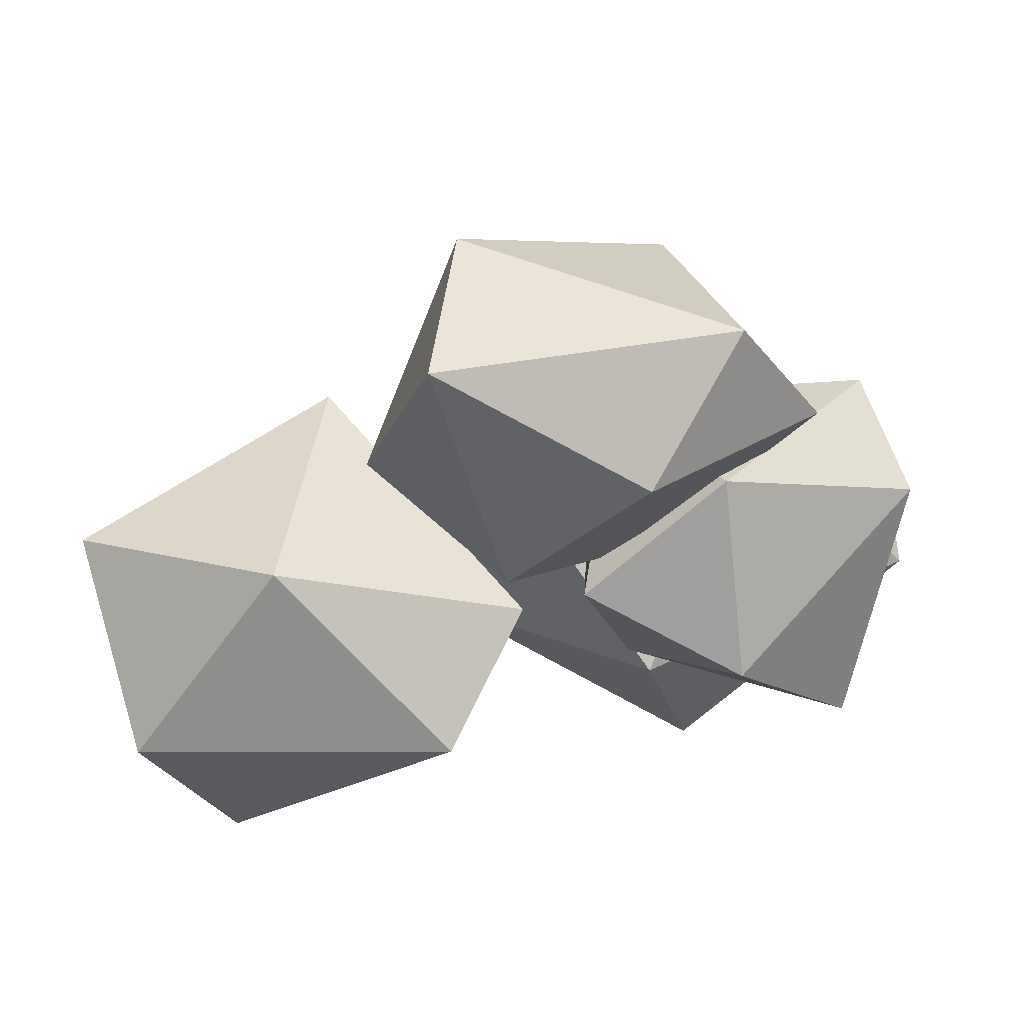
<metadata>
{"format":"obj","ext":"obj","renderer":"f3d","projection":"perspective","resolution":1024,"background":"white","views":[{"elev":73.3,"azim":-3.9,"up":"+Z"}]}
</metadata>
<code>
o Plane
v -0.1643 -0.005587 0.1644
v -0.1643 -0.005587 -0.1644
v 0.1643 0.005587 -0.1644
v 0.1643 0.005587 0.1644
v 0.6095 3.081 -0.04931
v 0.6095 3.081 0.04931
v 0.5171 3.116 0.04931
v 0.5171 3.116 -0.04931
v 0.8692 4.08 -0.03775
v 0.8692 4.08 0.03775
v 0.7963 4.1 0.03775
v 0.7963 4.1 -0.03775
v -1.761 3.631 0.03775
v -1.761 3.631 -0.03775
v -1.717 3.692 -0.03775
v -1.717 3.692 0.03775
v 0.6285 3.43 -0.9862
v 0.7033 3.42 -0.9226
v 0.6482 3.461 -0.8518
v 0.5735 3.471 -0.9155
v 0.8546 4.115 -1.012
v 0.9091 4.1 -0.9615
v 0.8624 4.118 -0.9052
v 0.8079 4.133 -0.9552
v -0.3949 3.537 0.5535
v -0.4808 3.54 0.6018
v -0.516 3.604 0.5363
v -0.43 3.602 0.488
v -0.1592 4.143 0.9226
v -0.2242 4.147 0.9608
v -0.2531 4.192 0.9076
v -0.188 4.188 0.8694
v -0.1595 0.3771 0.1466
v -0.1595 0.3771 -0.1466
v 0.1335 0.387 -0.1466
v 0.1335 0.387 0.1466
v -0.1563 0.6359 0.1346
v -0.1563 0.6359 -0.1346
v 0.1127 0.6451 -0.1346
v 0.1127 0.6451 0.1346
v -0.1535 0.8623 0.1241
v -0.1535 0.8623 -0.1241
v 0.09453 0.8708 -0.1241
v 0.09453 0.8708 0.1241
v -0.1509 1.07 0.1144
v -0.1509 1.07 -0.1144
v 0.07785 1.078 -0.1144
v 0.07786 1.078 0.1144
v -0.1485 1.265 0.1054
v -0.1485 1.265 -0.1054
v 0.06222 1.272 -0.1054
v 0.06222 1.272 0.1054
v -0.1462 1.449 0.09683
v -0.1462 1.449 -0.09683
v 0.04736 1.456 -0.09683
v 0.04736 1.456 0.09683
v -0.144 1.627 0.08861
v -0.144 1.627 -0.08861
v 0.03313 1.633 -0.08861
v 0.03313 1.633 0.08861
v 0.1028 1.937 -0.08921
v 0.09201 1.942 0.07644
v -0.07038 2.008 0.07629
v -0.07825 2.014 -0.08561
v 0.1523 2.075 -0.07327
v 0.1523 2.075 0.07327
v 0.0202 2.138 0.07327
v 0.0202 2.138 -0.07327
v 0.2066 2.195 -0.07041
v 0.2066 2.195 0.07041
v 0.07974 2.256 0.07041
v 0.07974 2.256 -0.07041
v 0.2576 2.307 -0.06773
v 0.2576 2.307 0.06773
v 0.1355 2.365 0.06773
v 0.1355 2.365 -0.06773
v 0.306 2.413 -0.06518
v 0.306 2.413 0.06519
v 0.1885 2.47 0.06519
v 0.1885 2.47 -0.06519
v 0.3526 2.516 -0.06273
v 0.3526 2.516 0.06273
v 0.2396 2.57 0.06273
v 0.2396 2.57 -0.06273
v 0.3977 2.615 -0.06036
v 0.3977 2.615 0.06036
v 0.2889 2.667 0.06036
v 0.2889 2.667 -0.06036
v 0.4416 2.711 -0.05805
v 0.4416 2.711 0.05805
v 0.337 2.762 0.05805
v 0.337 2.762 -0.05805
v 0.4844 2.806 -0.0558
v 0.4844 2.806 0.0558
v 0.3838 2.854 0.0558
v 0.3838 2.854 -0.0558
v 0.5263 2.898 -0.0536
v 0.5263 2.898 0.0536
v 0.4297 2.944 0.0536
v 0.4297 2.944 -0.0536
v 0.5674 2.988 -0.05144
v 0.5674 2.988 0.05144
v 0.4747 3.033 0.05144
v 0.4747 3.033 -0.05144
v 0.6397 3.196 -0.04802
v 0.6397 3.196 0.04802
v 0.547 3.221 0.04802
v 0.547 3.221 -0.04802
v 0.664 3.29 -0.04693
v 0.664 3.29 0.04694
v 0.5734 3.315 0.04694
v 0.5734 3.315 -0.04693
v 0.6869 3.378 -0.04591
v 0.6869 3.378 0.04591
v 0.5983 3.402 0.04591
v 0.5983 3.402 -0.04591
v 0.7088 3.463 -0.04493
v 0.7088 3.463 0.04493
v 0.6221 3.486 0.04493
v 0.6221 3.486 -0.04493
v 0.7302 3.545 -0.04397
v 0.7302 3.545 0.04397
v 0.6453 3.568 0.04397
v 0.6453 3.568 -0.04397
v 0.751 3.625 -0.04304
v 0.751 3.625 0.04304
v 0.6679 3.648 0.04304
v 0.6679 3.648 -0.04304
v 0.7714 3.704 -0.04213
v 0.7714 3.704 0.04213
v 0.6901 3.726 0.04213
v 0.6901 3.726 -0.04213
v 0.7915 3.781 -0.04123
v 0.7915 3.781 0.04123
v 0.7119 3.803 0.04123
v 0.7119 3.803 -0.04123
v 0.8113 3.857 -0.04034
v 0.8113 3.857 0.04034
v 0.7334 3.878 0.04034
v 0.7334 3.878 -0.04034
v 0.8308 3.932 -0.03947
v 0.8308 3.932 0.03947
v 0.7546 3.953 0.03947
v 0.7546 3.953 -0.03947
v 0.8501 4.007 -0.0386
v 0.8501 4.007 0.0386
v 0.7756 4.027 0.0386
v 0.7756 4.027 -0.0386
v -0.2262 1.93 0.07613
v -0.2262 1.93 -0.07613
v -0.2976 2.058 0.07273
v -0.2976 2.058 -0.07273
v -0.1722 2.132 -0.07273
v -0.1722 2.132 0.07273
v -0.362 2.173 0.06967
v -0.362 2.173 -0.06967
v -0.242 2.244 -0.06967
v -0.242 2.244 0.06967
v -0.4223 2.281 0.06679
v -0.4223 2.281 -0.06679
v -0.3073 2.349 -0.06679
v -0.3073 2.349 0.06679
v -0.4798 2.384 0.06406
v -0.4798 2.384 -0.06406
v -0.3694 2.449 -0.06406
v -0.3694 2.449 0.06406
v -0.535 2.483 0.06143
v -0.535 2.483 -0.06143
v -0.4291 2.545 -0.06143
v -0.4291 2.545 0.06143
v -0.5884 2.579 0.05889
v -0.5884 2.579 -0.05889
v -0.487 2.638 -0.05889
v -0.487 2.638 0.05889
v -0.6404 2.672 0.05641
v -0.6404 2.672 -0.05641
v -0.5432 2.729 -0.05641
v -0.5432 2.729 0.05641
v -0.6912 2.762 0.054
v -0.6912 2.762 -0.054
v -0.5981 2.817 -0.054
v -0.5981 2.817 0.054
v -0.7408 2.851 0.05163
v -0.7408 2.851 -0.05163
v -0.6519 2.904 -0.05163
v -0.6519 2.904 0.05163
v -0.8713 2.992 0.04819
v -0.8713 2.992 -0.04819
v -0.8158 3.071 -0.04819
v -0.7951 3.069 0.05076
v -0.9522 3.05 0.04724
v -0.9522 3.05 -0.04724
v -0.8979 3.127 -0.04724
v -0.8979 3.127 0.04724
v -1.028 3.105 0.04634
v -1.028 3.105 -0.04634
v -0.975 3.181 -0.04634
v -0.975 3.181 0.04634
v -1.101 3.157 0.04549
v -1.101 3.157 -0.04549
v -1.049 3.232 -0.04549
v -1.049 3.232 0.04549
v -1.172 3.208 0.04465
v -1.172 3.208 -0.04465
v -1.121 3.281 -0.04465
v -1.121 3.281 0.04465
v -1.242 3.258 0.04384
v -1.242 3.258 -0.04384
v -1.191 3.33 -0.04384
v -1.191 3.33 0.04384
v -1.31 3.307 0.04304
v -1.31 3.307 -0.04304
v -1.26 3.377 -0.04304
v -1.26 3.377 0.04304
v -1.377 3.355 0.04226
v -1.377 3.355 -0.04226
v -1.328 3.424 -0.04226
v -1.328 3.424 0.04226
v -1.442 3.402 0.04148
v -1.442 3.402 -0.04148
v -1.395 3.47 -0.04148
v -1.395 3.47 0.04148
v -1.507 3.449 0.04072
v -1.507 3.449 -0.04072
v -1.461 3.516 -0.04072
v -1.461 3.516 0.04072
v -1.572 3.495 0.03997
v -1.572 3.495 -0.03996
v -1.526 3.56 -0.03996
v -1.526 3.56 0.03997
v -1.635 3.541 0.03922
v -1.635 3.541 -0.03922
v -1.59 3.605 -0.03922
v -1.59 3.605 0.03922
v -1.698 3.586 0.03848
v -1.698 3.586 -0.03848
v -1.654 3.649 -0.03848
v -1.654 3.649 0.03848
v -0.00947 1.932 -0.1956
v 0.03691 2.021 -0.001276
v 0.04734 2.065 -0.2661
v 0.1664 2.065 -0.1755
v 0.09221 2.151 -0.07807
v -0.02683 2.151 -0.1687
v 0.09863 2.186 -0.3298
v 0.2141 2.186 -0.2419
v 0.1421 2.269 -0.1474
v 0.02671 2.269 -0.2353
v 0.1466 2.298 -0.3893
v 0.2587 2.298 -0.304
v 0.1889 2.379 -0.2123
v 0.07683 2.379 -0.2976
v 0.1923 2.405 -0.446
v 0.3012 2.405 -0.3632
v 0.2334 2.484 -0.2741
v 0.1245 2.484 -0.3569
v 0.2363 2.509 -0.5005
v 0.342 2.509 -0.42
v 0.2762 2.585 -0.3335
v 0.1704 2.585 -0.414
v 0.2788 2.608 -0.5533
v 0.3816 2.608 -0.4751
v 0.3176 2.683 -0.391
v 0.2148 2.683 -0.4692
v 0.3202 2.705 -0.6046
v 0.42 2.705 -0.5286
v 0.3578 2.777 -0.4469
v 0.258 2.777 -0.5229
v 0.3606 2.8 -0.6547
v 0.4576 2.8 -0.5809
v 0.3971 2.87 -0.5015
v 0.3001 2.87 -0.5753
v 0.4001 2.893 -0.7037
v 0.4943 2.893 -0.632
v 0.4356 2.961 -0.5549
v 0.3414 2.961 -0.6266
v 0.4388 2.984 -0.7518
v 0.5303 2.984 -0.6822
v 0.4733 3.05 -0.6073
v 0.3818 3.05 -0.6769
v 0.4769 3.073 -0.799
v 0.5657 3.073 -0.7314
v 0.5104 3.137 -0.6588
v 0.4216 3.137 -0.7264
v 0.5144 3.161 -0.8455
v 0.6005 3.161 -0.7799
v 0.5468 3.223 -0.7094
v 0.4607 3.223 -0.775
v 0.5513 3.247 -0.8913
v 0.6348 3.247 -0.8277
v 0.5828 3.308 -0.7593
v 0.4992 3.308 -0.8229
v 0.5877 3.333 -0.9364
v 0.6687 3.333 -0.8748
v 0.6182 3.391 -0.8085
v 0.5372 3.391 -0.8701
v 0.6651 3.54 -0.9918
v 0.7339 3.521 -0.9286
v 0.675 3.544 -0.8575
v 0.6062 3.563 -0.9207
v 0.6919 3.621 -0.9946
v 0.7587 3.603 -0.9333
v 0.7015 3.626 -0.8643
v 0.6347 3.644 -0.9256
v 0.7172 3.698 -0.9973
v 0.782 3.68 -0.9377
v 0.7265 3.702 -0.8706
v 0.6616 3.72 -0.9302
v 0.7414 3.771 -0.9998
v 0.8045 3.754 -0.9419
v 0.7505 3.776 -0.8767
v 0.6875 3.793 -0.9346
v 0.765 3.843 -1.002
v 0.8262 3.826 -0.946
v 0.7738 3.847 -0.8826
v 0.7125 3.864 -0.9389
v 0.788 3.913 -1.005
v 0.8475 3.896 -0.95
v 0.7965 3.917 -0.8884
v 0.737 3.933 -0.9431
v 0.8105 3.981 -1.007
v 0.8684 3.965 -0.9539
v 0.8188 3.985 -0.8941
v 0.761 4.001 -0.9472
v 0.8327 4.048 -1.009
v 0.8889 4.033 -0.9577
v 0.8408 4.052 -0.8997
v 0.7846 4.068 -0.9513
v -0.6548 2.996 0.06776
v -0.7418 2.996 0.1143
v -0.6874 3.066 0.006806
v -0.6224 3.063 0.1283
v -0.7094 3.063 0.1748
v -0.742 3.134 0.1139
v -0.655 3.134 0.06735
v -0.59 3.131 0.1889
v -0.677 3.131 0.2354
v -0.7096 3.201 0.1744
v -0.6226 3.201 0.1279
v -0.5576 3.198 0.2494
v -0.6446 3.198 0.2959
v -0.6772 3.269 0.235
v -0.5902 3.269 0.1884
v -0.5252 3.266 0.3099
v -0.6122 3.266 0.3565
v -0.6448 3.336 0.2955
v -0.5578 3.336 0.249
v -0.4928 3.333 0.3705
v -0.5798 3.333 0.417
v -0.6124 3.404 0.3561
v -0.5254 3.404 0.3095
v -0.4604 3.401 0.431
v -0.5474 3.401 0.4776
v -0.58 3.471 0.4166
v -0.493 3.471 0.3701
v -0.428 3.468 0.4916
v -0.515 3.468 0.5381
v -0.5476 3.539 0.4772
v -0.4606 3.539 0.4306
v -0.3603 3.626 0.6076
v -0.4424 3.63 0.6559
v -0.4788 3.687 0.5887
v -0.3968 3.683 0.5404
v -0.3318 3.699 0.6522
v -0.4115 3.704 0.6991
v -0.4468 3.759 0.6339
v -0.3672 3.755 0.587
v -0.305 3.768 0.6942
v -0.3824 3.772 0.7397
v -0.4168 3.826 0.6763
v -0.3394 3.822 0.6309
v -0.2793 3.834 0.7345
v -0.3545 3.838 0.7787
v -0.3879 3.891 0.7172
v -0.3127 3.887 0.673
v -0.2543 3.899 0.7737
v -0.3273 3.903 0.8166
v -0.3598 3.953 0.7568
v -0.2867 3.949 0.7139
v -0.2298 3.961 0.8119
v -0.3009 3.965 0.8536
v -0.3324 4.014 0.7955
v -0.2614 4.011 0.7538
v -0.2059 4.023 0.8494
v -0.2749 4.027 0.8899
v -0.3055 4.074 0.8335
v -0.2365 4.071 0.7929
v -0.1824 4.083 0.8862
v -0.2494 4.087 0.9256
v -0.2791 4.133 0.8708
v -0.2121 4.13 0.8314
v 0.1028 1.937 -0.08921
v 0.09201 1.942 0.07644
v -0.07038 2.008 0.07629
v -0.07825 2.014 -0.08561
f 41 42 38 37
f 240 62 61
f 40 37 33 36
f 39 40 36 35
f 59 239 61
f 38 39 35 34
f 59 58 239
f 37 38 34 33
f 36 33 1 4
f 63 62 240
f 12 11 10 9
f 63 60 62
f 35 36 4 3
f 34 35 3 2
f 63 57 60
f 330 187 183 186
f 183 187 188 184
f 33 34 2 1
f 32 31 30 29
f 149 57 63
f 24 23 22 21
f 16 15 14 13
f 64 395 392 240
f 240 392 393 63
f 190 331 189
f 188 189 185 184
f 150 64 239 58
f 57 149 150 58
f 60 59 61 62
f 1 2 3 4
f 190 187 330
f 331 329 185 189
f 329 330 186 185
f 42 43 39 38
f 43 44 40 39
f 44 41 37 40
f 45 46 42 41
f 46 47 43 42
f 47 48 44 43
f 48 45 41 44
f 49 50 46 45
f 50 51 47 46
f 51 52 48 47
f 52 49 45 48
f 53 54 50 49
f 54 55 51 50
f 55 56 52 51
f 56 53 49 52
f 57 58 54 53
f 58 59 55 54
f 59 60 56 55
f 60 57 53 56
f 65 66 393 392
f 68 65 392 395
f 69 70 66 65
f 70 71 67 66
f 71 72 68 67
f 72 69 65 68
f 73 74 70 69
f 74 75 71 70
f 75 76 72 71
f 76 73 69 72
f 77 78 74 73
f 78 79 75 74
f 79 80 76 75
f 80 77 73 76
f 81 82 78 77
f 82 83 79 78
f 83 84 80 79
f 84 81 77 80
f 85 86 82 81
f 86 87 83 82
f 87 88 84 83
f 88 85 81 84
f 89 90 86 85
f 90 91 87 86
f 91 92 88 87
f 92 89 85 88
f 93 94 90 89
f 94 95 91 90
f 95 96 92 91
f 96 93 89 92
f 97 98 94 93
f 98 99 95 94
f 99 100 96 95
f 100 97 93 96
f 101 102 98 97
f 102 103 99 98
f 103 104 100 99
f 104 101 97 100
f 5 6 102 101
f 6 7 103 102
f 7 8 104 103
f 8 5 101 104
f 105 106 6 5
f 106 107 7 6
f 107 108 8 7
f 108 105 5 8
f 109 110 106 105
f 110 111 107 106
f 111 112 108 107
f 112 109 105 108
f 113 114 110 109
f 114 115 111 110
f 115 116 112 111
f 116 113 109 112
f 117 118 114 113
f 118 119 115 114
f 119 120 116 115
f 120 117 113 116
f 121 122 118 117
f 122 123 119 118
f 123 124 120 119
f 124 121 117 120
f 125 126 122 121
f 126 127 123 122
f 127 128 124 123
f 128 125 121 124
f 129 130 126 125
f 130 131 127 126
f 131 132 128 127
f 132 129 125 128
f 133 134 130 129
f 134 135 131 130
f 135 136 132 131
f 136 133 129 132
f 137 138 134 133
f 138 139 135 134
f 139 140 136 135
f 140 137 133 136
f 141 142 138 137
f 142 143 139 138
f 143 144 140 139
f 144 141 137 140
f 145 146 142 141
f 146 147 143 142
f 147 148 144 143
f 148 145 141 144
f 9 10 146 145
f 10 11 147 146
f 11 12 148 147
f 12 9 145 148
f 151 152 150 149
f 152 153 64 150
f 153 154 63 64
f 154 151 149 63
f 155 156 152 151
f 156 157 153 152
f 157 158 154 153
f 158 155 151 154
f 159 160 156 155
f 160 161 157 156
f 161 162 158 157
f 162 159 155 158
f 163 164 160 159
f 164 165 161 160
f 165 166 162 161
f 166 163 159 162
f 167 168 164 163
f 168 169 165 164
f 169 170 166 165
f 170 167 163 166
f 171 172 168 167
f 172 173 169 168
f 173 174 170 169
f 174 171 167 170
f 175 176 172 171
f 176 177 173 172
f 177 178 174 173
f 178 175 171 174
f 179 180 176 175
f 180 181 177 176
f 181 182 178 177
f 182 179 175 178
f 183 184 180 179
f 184 185 181 180
f 185 186 182 181
f 186 183 179 182
f 191 192 188 187
f 192 193 189 188
f 193 194 190 189
f 194 191 187 190
f 195 196 192 191
f 196 197 193 192
f 197 198 194 193
f 198 195 191 194
f 199 200 196 195
f 200 201 197 196
f 201 202 198 197
f 202 199 195 198
f 203 204 200 199
f 204 205 201 200
f 205 206 202 201
f 206 203 199 202
f 207 208 204 203
f 208 209 205 204
f 209 210 206 205
f 210 207 203 206
f 211 212 208 207
f 212 213 209 208
f 213 214 210 209
f 214 211 207 210
f 215 216 212 211
f 216 217 213 212
f 217 218 214 213
f 218 215 211 214
f 219 220 216 215
f 220 221 217 216
f 221 222 218 217
f 222 219 215 218
f 223 224 220 219
f 224 225 221 220
f 225 226 222 221
f 226 223 219 222
f 227 228 224 223
f 228 229 225 224
f 229 230 226 225
f 230 227 223 226
f 231 232 228 227
f 232 233 229 228
f 233 234 230 229
f 234 231 227 230
f 235 236 232 231
f 236 237 233 232
f 237 238 234 233
f 238 235 231 234
f 13 14 236 235
f 14 15 237 236
f 15 16 238 237
f 16 13 235 238
f 241 242 61 239
f 242 243 240 61
f 243 244 64 240
f 244 241 239 64
f 245 246 242 241
f 246 247 243 242
f 247 248 244 243
f 248 245 241 244
f 249 250 246 245
f 250 251 247 246
f 251 252 248 247
f 252 249 245 248
f 253 254 250 249
f 254 255 251 250
f 255 256 252 251
f 256 253 249 252
f 257 258 254 253
f 258 259 255 254
f 259 260 256 255
f 260 257 253 256
f 261 262 258 257
f 262 263 259 258
f 263 264 260 259
f 264 261 257 260
f 265 266 262 261
f 266 267 263 262
f 267 268 264 263
f 268 265 261 264
f 269 270 266 265
f 270 271 267 266
f 271 272 268 267
f 272 269 265 268
f 273 274 270 269
f 274 275 271 270
f 275 276 272 271
f 276 273 269 272
f 277 278 274 273
f 278 279 275 274
f 279 280 276 275
f 280 277 273 276
f 281 282 278 277
f 282 283 279 278
f 283 284 280 279
f 284 281 277 280
f 285 286 282 281
f 286 287 283 282
f 287 288 284 283
f 288 285 281 284
f 289 290 286 285
f 290 291 287 286
f 291 292 288 287
f 292 289 285 288
f 293 294 290 289
f 294 295 291 290
f 295 296 292 291
f 296 293 289 292
f 17 18 294 293
f 18 19 295 294
f 19 20 296 295
f 20 17 293 296
f 297 298 18 17
f 298 299 19 18
f 299 300 20 19
f 300 297 17 20
f 301 302 298 297
f 302 303 299 298
f 303 304 300 299
f 304 301 297 300
f 305 306 302 301
f 306 307 303 302
f 307 308 304 303
f 308 305 301 304
f 309 310 306 305
f 310 311 307 306
f 311 312 308 307
f 312 309 305 308
f 313 314 310 309
f 314 315 311 310
f 315 316 312 311
f 316 313 309 312
f 317 318 314 313
f 318 319 315 314
f 319 320 316 315
f 320 317 313 316
f 321 322 318 317
f 322 323 319 318
f 323 324 320 319
f 324 321 317 320
f 325 326 322 321
f 326 327 323 322
f 327 328 324 323
f 328 325 321 324
f 21 22 326 325
f 22 23 327 326
f 23 24 328 327
f 24 21 325 328
f 332 333 330 329
f 333 334 190 330
f 334 335 331 190
f 335 332 329 331
f 336 337 333 332
f 337 338 334 333
f 338 339 335 334
f 339 336 332 335
f 340 341 337 336
f 341 342 338 337
f 342 343 339 338
f 343 340 336 339
f 344 345 341 340
f 345 346 342 341
f 346 347 343 342
f 347 344 340 343
f 348 349 345 344
f 349 350 346 345
f 350 351 347 346
f 351 348 344 347
f 352 353 349 348
f 353 354 350 349
f 354 355 351 350
f 355 352 348 351
f 356 357 353 352
f 357 358 354 353
f 358 359 355 354
f 359 356 352 355
f 25 26 357 356
f 26 27 358 357
f 27 28 359 358
f 28 25 356 359
f 360 361 26 25
f 361 362 27 26
f 362 363 28 27
f 363 360 25 28
f 364 365 361 360
f 365 366 362 361
f 366 367 363 362
f 367 364 360 363
f 368 369 365 364
f 369 370 366 365
f 370 371 367 366
f 371 368 364 367
f 372 373 369 368
f 373 374 370 369
f 374 375 371 370
f 375 372 368 371
f 376 377 373 372
f 377 378 374 373
f 378 379 375 374
f 379 376 372 375
f 380 381 377 376
f 381 382 378 377
f 382 383 379 378
f 383 380 376 379
f 384 385 381 380
f 385 386 382 381
f 386 387 383 382
f 387 384 380 383
f 388 389 385 384
f 389 390 386 385
f 390 391 387 386
f 391 388 384 387
f 29 30 389 388
f 30 31 390 389
f 31 32 391 390
f 32 29 388 391
l 67 394
o Icosphere_Icosphere.002
v -0.6104 3.917 1.38
v 0.2713 4.22 2.102
v -1.003 4.873 2.599
v -1.455 4.916 0.8449
v -0.7486 4.817 0.07668
v 0.2804 4.293 0.6494
v 0.8822 5.105 2.358
v -0.7806 5.962 1.992
v -0.7316 6.265 0.6969
v 0.4354 5.114 -0.07016
v 1.382 4.82 1.581
v 0.5455 6.13 1.29
v 0.2713 4.22 2.102
v 0.8822 5.105 2.358
v 0.4354 5.114 -0.07016
v 1.382 4.82 1.581
v 0.5455 6.13 1.29
v 0.2713 4.22 2.102
v 0.8822 5.105 2.358
v 0.4354 5.114 -0.07016
v 1.382 4.82 1.581
v 0.5455 6.13 1.29
v -0.7396 6.09 1.109
f 396 397 398
f 397 396 401
f 396 398 399
f 396 399 400
f 396 400 401
f 397 401 406
f 398 397 402
f 399 398 403
f 400 399 404
f 401 400 405
f 397 406 402
f 398 402 403
f 399 403 404
f 400 404 405
f 401 405 406
f 402 406 407
f 403 402 407
f 404 403 407
f 405 404 407
f 406 405 407
f 406 397 408 411
f 406 407 412 411
f 405 406 411 410
f 406 402 409 411
f 410 411 416 415
f 411 408 413 416
f 411 412 417 416
f 411 409 414 416
l 414 418
o Icosphere.001_Icosphere.003
v -1.776 4.039 -1.478
v -1.084 3.336 -0.6812
v -2.536 2.914 -0.755
v -3.18 4.468 -1.083
v -2.58 5.365 -0.7558
v -1.286 4.886 -0.6147
v -1.031 3.067 0.4769
v -3.063 3.244 0.2597
v -3.347 4.615 0.5566
v -1.715 5.62 0.2119
v -0.5063 3.965 0.5141
v -2.059 4.114 1.194
v -1.084 3.336 -0.6812
v -1.031 3.067 0.4769
v -1.715 5.62 0.2119
v -0.5063 3.965 0.5141
v -2.059 4.114 1.194
v -1.084 3.336 -0.6812
v -1.031 3.067 0.4769
v -1.715 5.62 0.2119
v -0.5063 3.965 0.5141
v -2.059 4.114 1.194
v -3.203 4.185 0.3955
f 419 420 421
f 420 419 424
f 419 421 422
f 419 422 423
f 419 423 424
f 420 424 429
f 421 420 425
f 422 421 426
f 423 422 427
f 424 423 428
f 420 429 425
f 421 425 426
f 422 426 427
f 423 427 428
f 424 428 429
f 425 429 430
f 426 425 430
f 427 426 430
f 428 427 430
f 429 428 430
f 429 420 431 434
f 429 430 435 434
f 428 429 434 433
f 429 425 432 434
f 433 434 439 438
f 434 431 436 439
f 434 435 440 439
f 434 432 437 439
l 437 441
o Icosphere.002_Icosphere.004
v 0.241 4.81 -2.847
v 1.583 4.622 -2.436
v 0.6596 3.56 -1.814
v -1.02 4.612 -1.727
v -0.8268 5.854 -1.655
v 0.6138 6.054 -2.188
v 2.308 4.615 -1.323
v 0.3549 3.736 -0.5113
v -0.4835 4.999 -0.001753
v 0.2345 6.726 -1.111
v 2.302 5.763 -1.502
v 1.193 5.273 -0.03782
v 1.583 4.622 -2.436
v 2.308 4.615 -1.323
v 0.2345 6.726 -1.111
v 2.302 5.763 -1.502
v 1.193 5.273 -0.03782
v 1.583 4.622 -2.436
v 2.308 4.615 -1.323
v 0.2345 6.726 -1.111
v 2.302 5.763 -1.502
v 1.193 5.273 -0.03782
v -0.2045 4.616 -0.2568
f 442 443 444
f 443 442 447
f 442 444 445
f 442 445 446
f 442 446 447
f 443 447 452
f 444 443 448
f 445 444 449
f 446 445 450
f 447 446 451
f 443 452 448
f 444 448 449
f 445 449 450
f 446 450 451
f 447 451 452
f 448 452 453
f 449 448 453
f 450 449 453
f 451 450 453
f 452 451 453
f 452 443 454 457
f 452 453 458 457
f 451 452 457 456
f 452 448 455 457
f 456 457 462 461
f 457 454 459 462
f 457 458 463 462
f 457 455 460 462
l 460 464
o Icosphere.003_Icosphere.005
v 1.243 4.416 -0.5901
v 1.932 4.489 0.1224
v 1.565 3.268 0.03715
v 0.2148 3.859 -0.3646
v -0.007145 4.698 -0.1976
v 0.9389 5.197 -0.004685
v 1.999 4.447 1.051
v 0.8402 3.359 0.8166
v -0.1179 3.938 0.8862
v 0.2133 5.388 0.5438
v 1.765 5.226 0.9915
v 0.7886 4.452 1.466
v 1.932 4.489 0.1224
v 1.999 4.447 1.051
v 0.2133 5.388 0.5438
v 1.765 5.226 0.9915
v 0.7886 4.452 1.466
v 1.932 4.489 0.1224
v 1.999 4.447 1.051
v 0.2133 5.388 0.5438
v 1.765 5.226 0.9915
v 0.7886 4.452 1.466
v 0.2186 3.784 0.813
f 465 466 467
f 466 465 470
f 465 467 468
f 465 468 469
f 465 469 470
f 466 470 475
f 467 466 471
f 468 467 472
f 469 468 473
f 470 469 474
f 466 475 471
f 467 471 472
f 468 472 473
f 469 473 474
f 470 474 475
f 471 475 476
f 472 471 476
f 473 472 476
f 474 473 476
f 475 474 476
f 475 466 477 480
f 475 476 481 480
f 474 475 480 479
f 475 471 478 480
f 479 480 485 484
f 480 477 482 485
f 480 481 486 485
f 480 478 483 485
l 483 487

</code>
